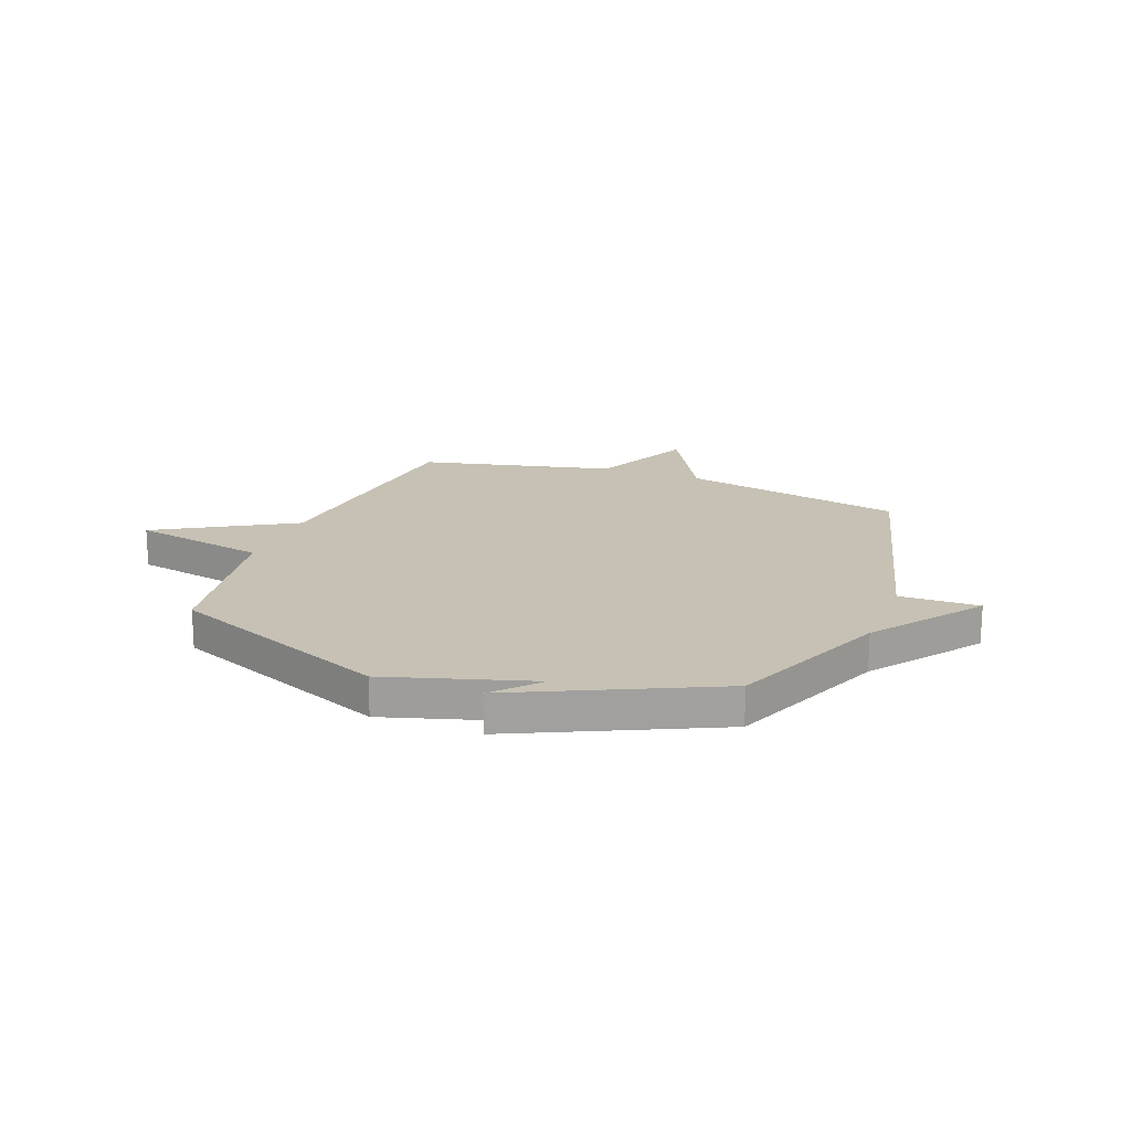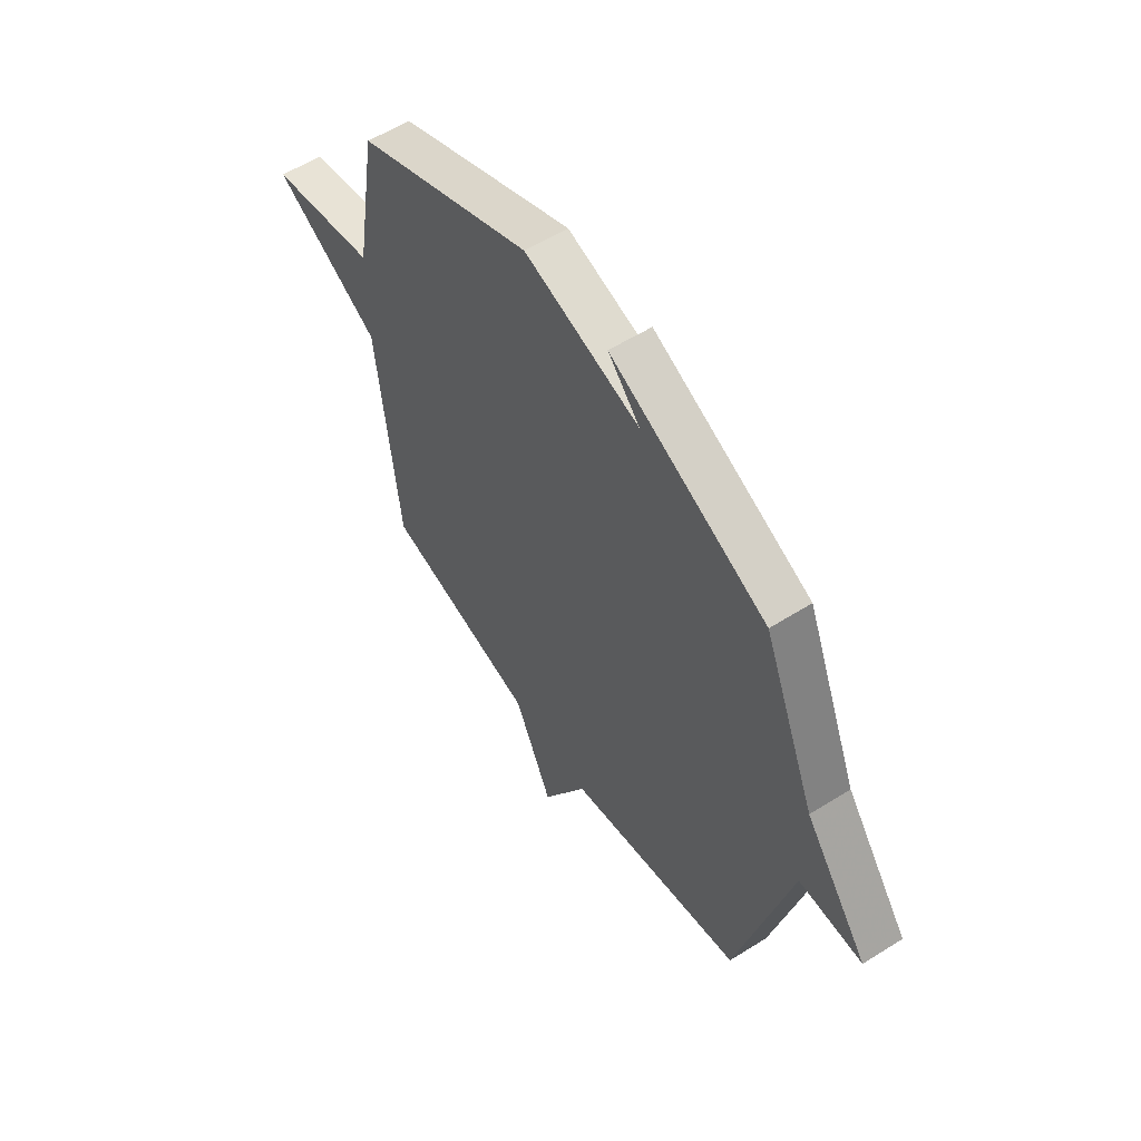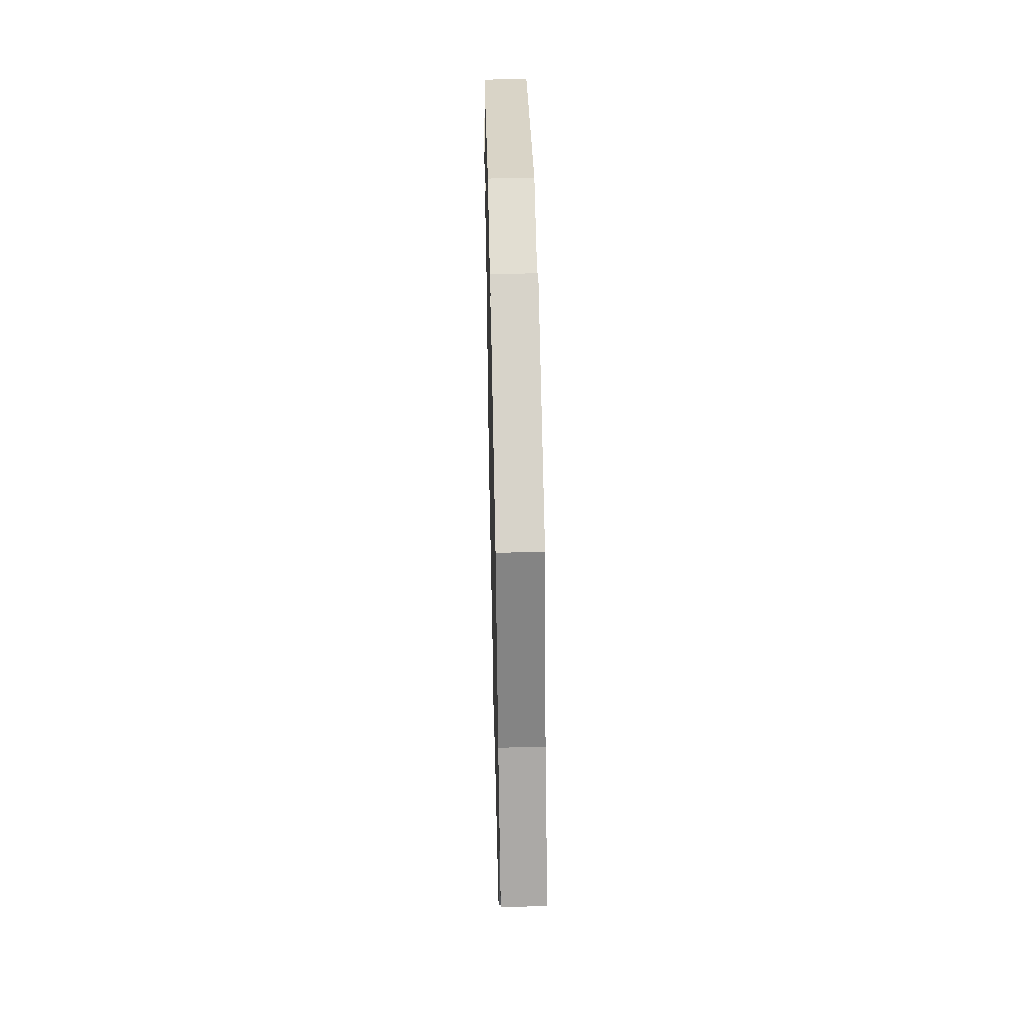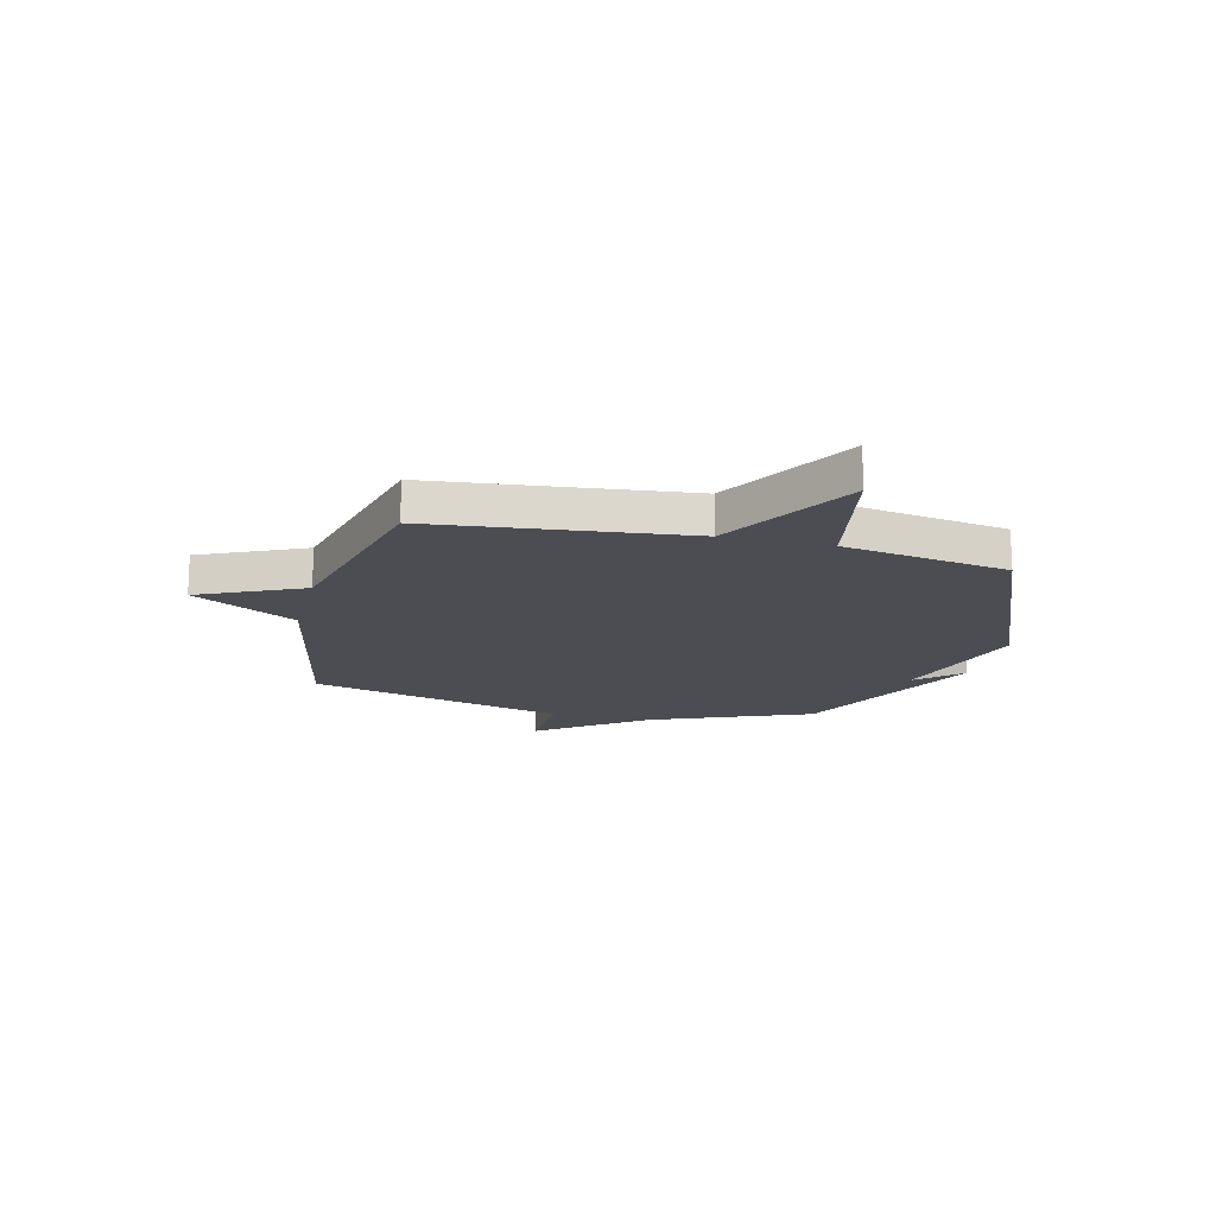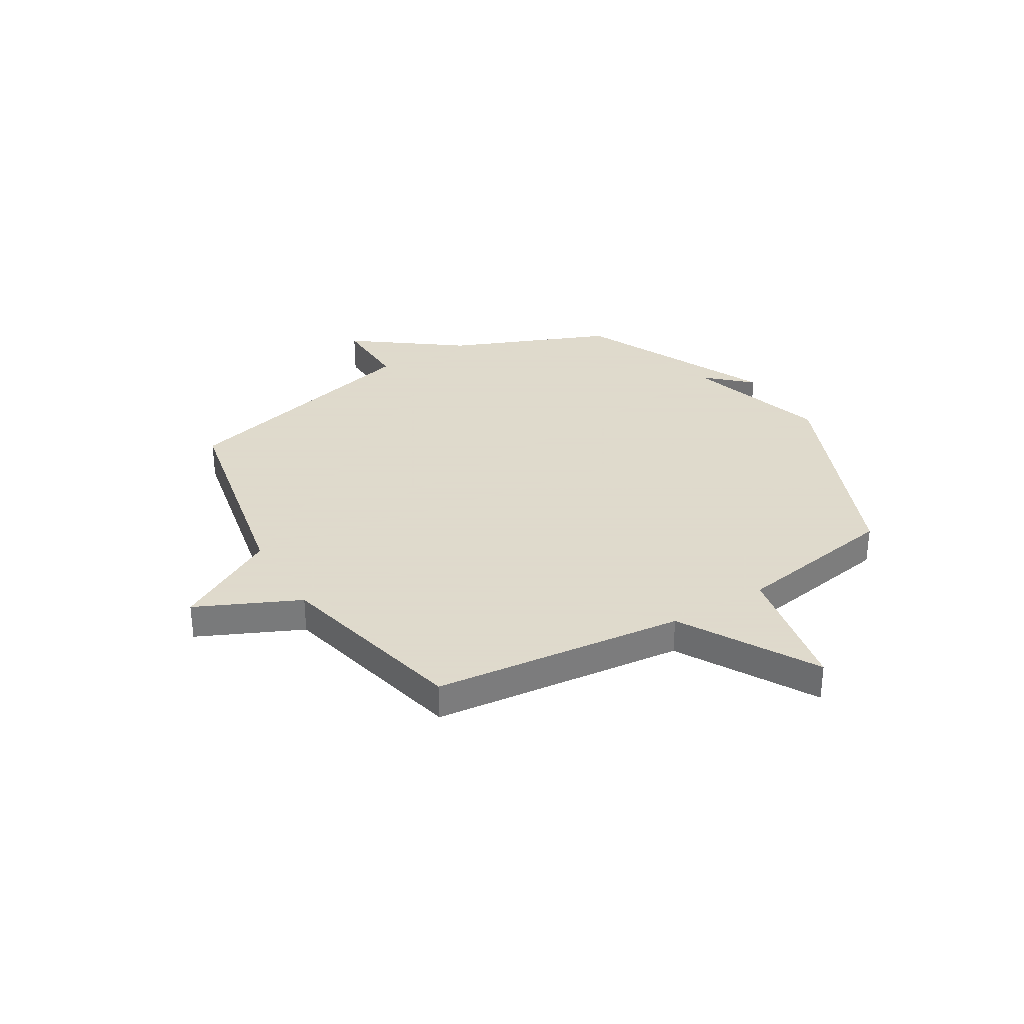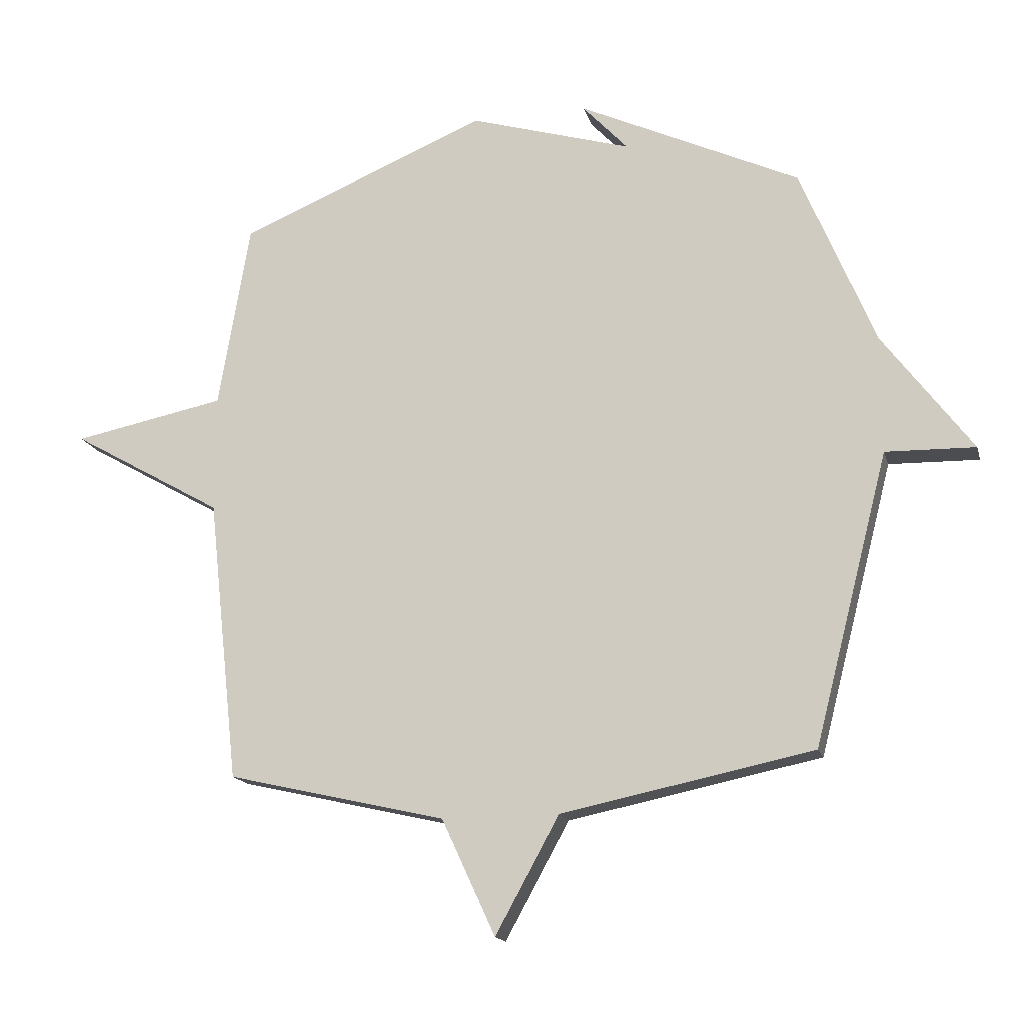
<metadata>
{"format":"obj","ext":"obj","renderer":"f3d","projection":"perspective","resolution":1024,"background":"white","views":[{"elev":18.6,"azim":20.9,"up":"+Y"},{"elev":56.8,"azim":56.7,"up":"+Z"},{"elev":51.3,"azim":88.7,"up":"+Z"},{"elev":-16.4,"azim":-104.0,"up":"+Y"},{"elev":32.4,"azim":-121.1,"up":"+Y"},{"elev":-16.4,"azim":14.3,"up":"+Z"}]}
</metadata>
<code>
v 0.5 0.07 -0.5
v 0.072 0.07 -0.587
v -0.037 0.07 -0.784
v -0.128 0.07 -0.587
v -0.5 0.07 -0.5
v -0.553 0.07 -0.017
v -0.813 0.07 0.132
v -0.553 0.07 0.183
v -0.5 0.07 0.5
v -0.076 0.07 0.676
v 0.201 0.07 0.593
v 0.124 0.07 0.676
v 0.5 0.07 0.5
v 0.627 0.07 0.193
v 0.779 0.07 -0.011
v 0.627 0.07 -0.007
v 0.5 0 -0.5
v 0.072 0 -0.587
v -0.037 0 -0.784
v -0.128 0 -0.587
v -0.5 0 -0.5
v -0.553 0 -0.017
v -0.813 0 0.132
v -0.553 0 0.183
v -0.5 0 0.5
v -0.076 0 0.676
v 0.201 0 0.593
v 0.124 0 0.676
v 0.5 0 0.5
v 0.627 0 0.193
v 0.779 0 -0.011
v 0.627 0 -0.007
f 14 15 16
f 14 16 1 2
f 11 12 13 14
f 11 14 2
f 10 11 2
f 9 10 2
f 8 9 2
f 6 7 8
f 6 8 2
f 5 6 2
f 4 5 2
f 2 3 4
f 32 31 30
f 18 17 32 30
f 30 29 28 27
f 18 30 27
f 18 27 26
f 18 26 25
f 18 25 24
f 24 23 22
f 18 24 22
f 18 22 21
f 18 21 20
f 20 19 18
f 1 17 18 2
f 2 18 19 3
f 3 19 20 4
f 4 20 21 5
f 5 21 22 6
f 6 22 23 7
f 7 23 24 8
f 8 24 25 9
f 9 25 26 10
f 10 26 27 11
f 11 27 28 12
f 12 28 29 13
f 13 29 30 14
f 14 30 31 15
f 15 31 32 16
f 16 32 17 1

</code>
